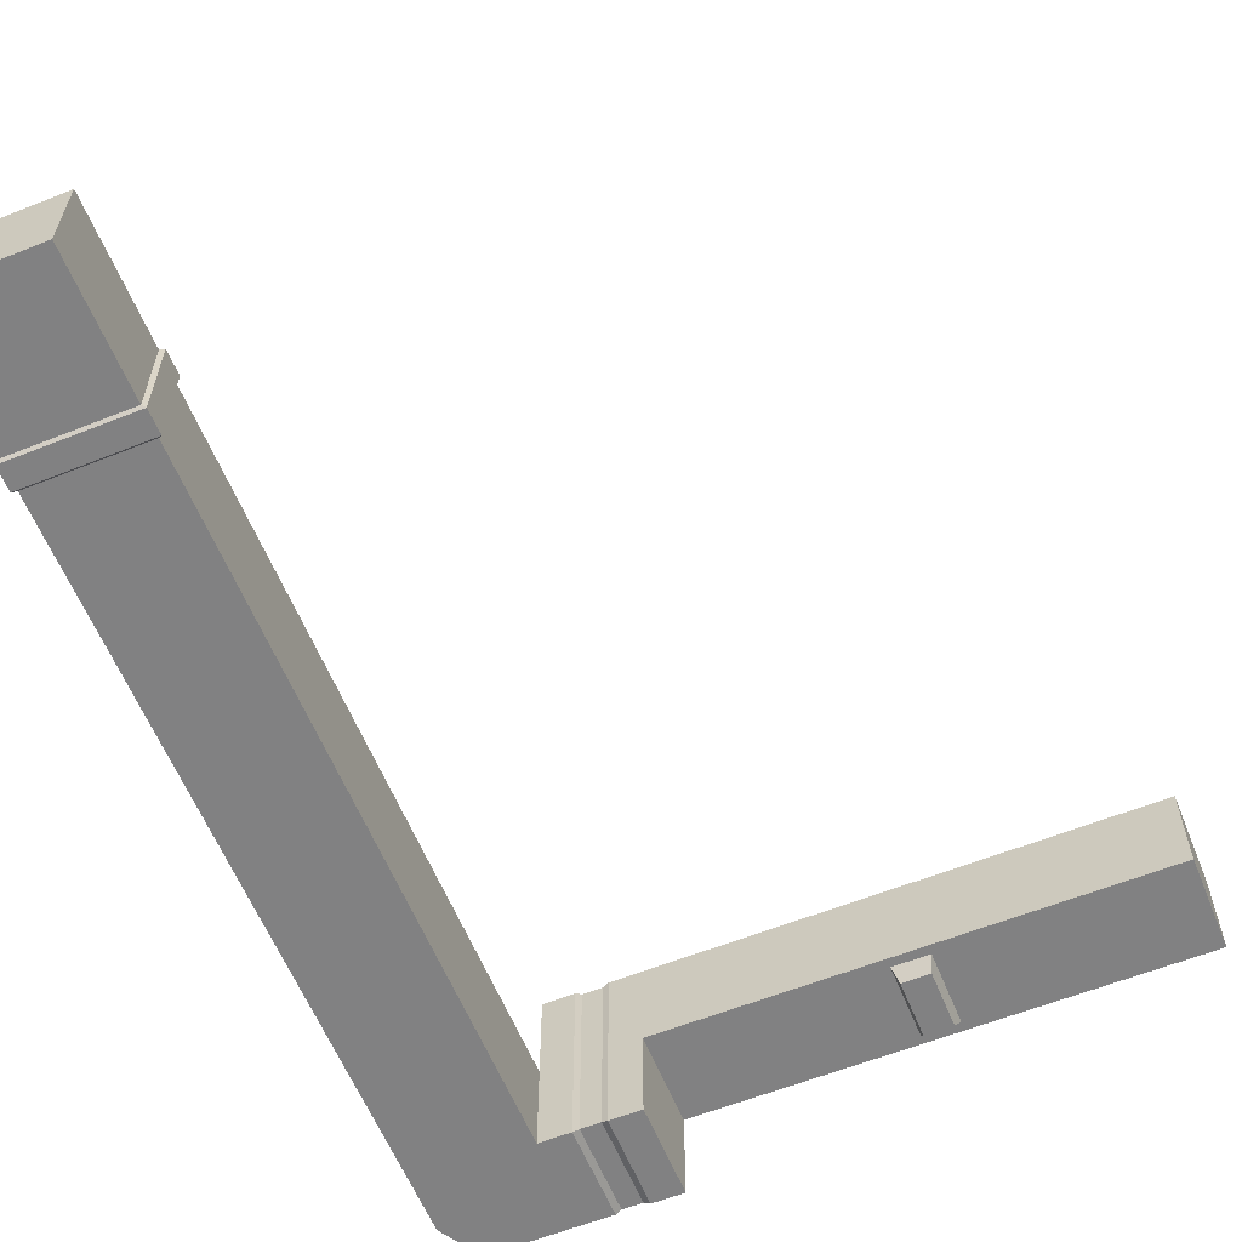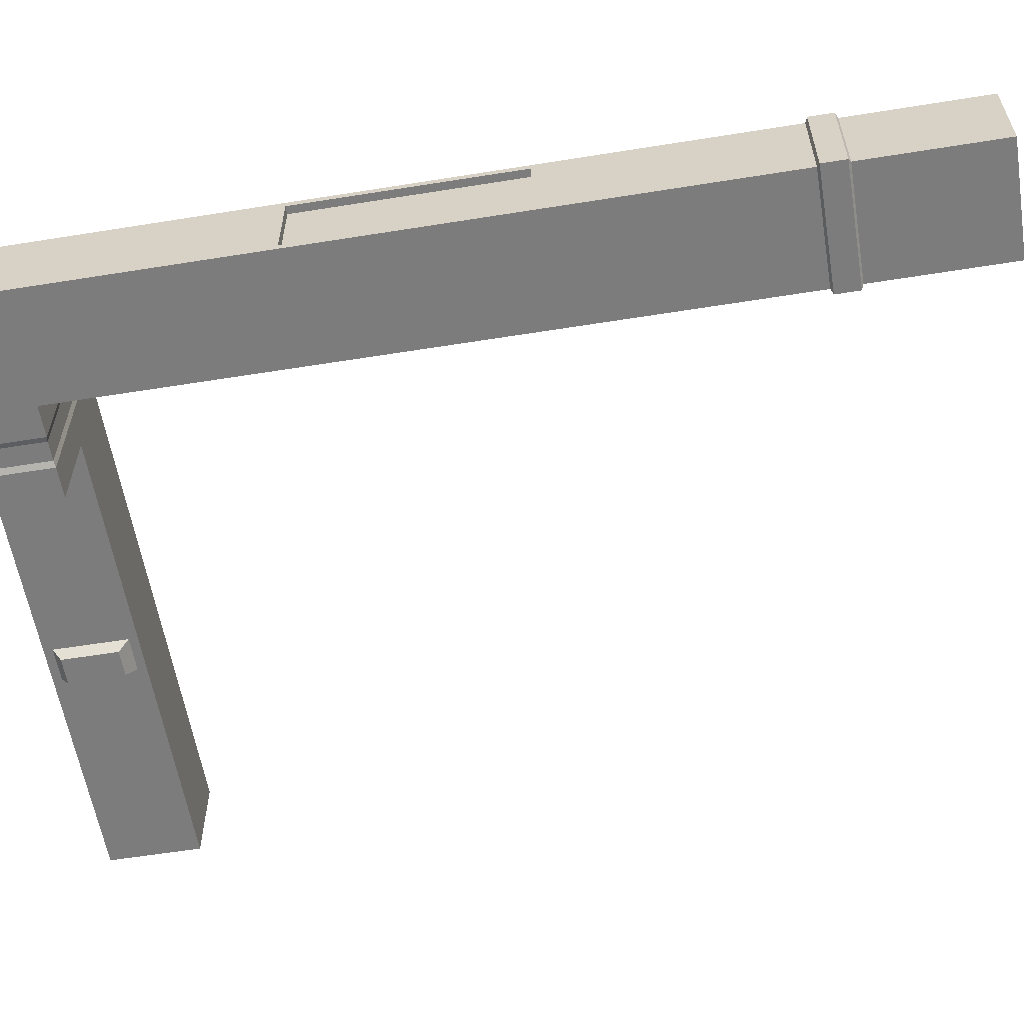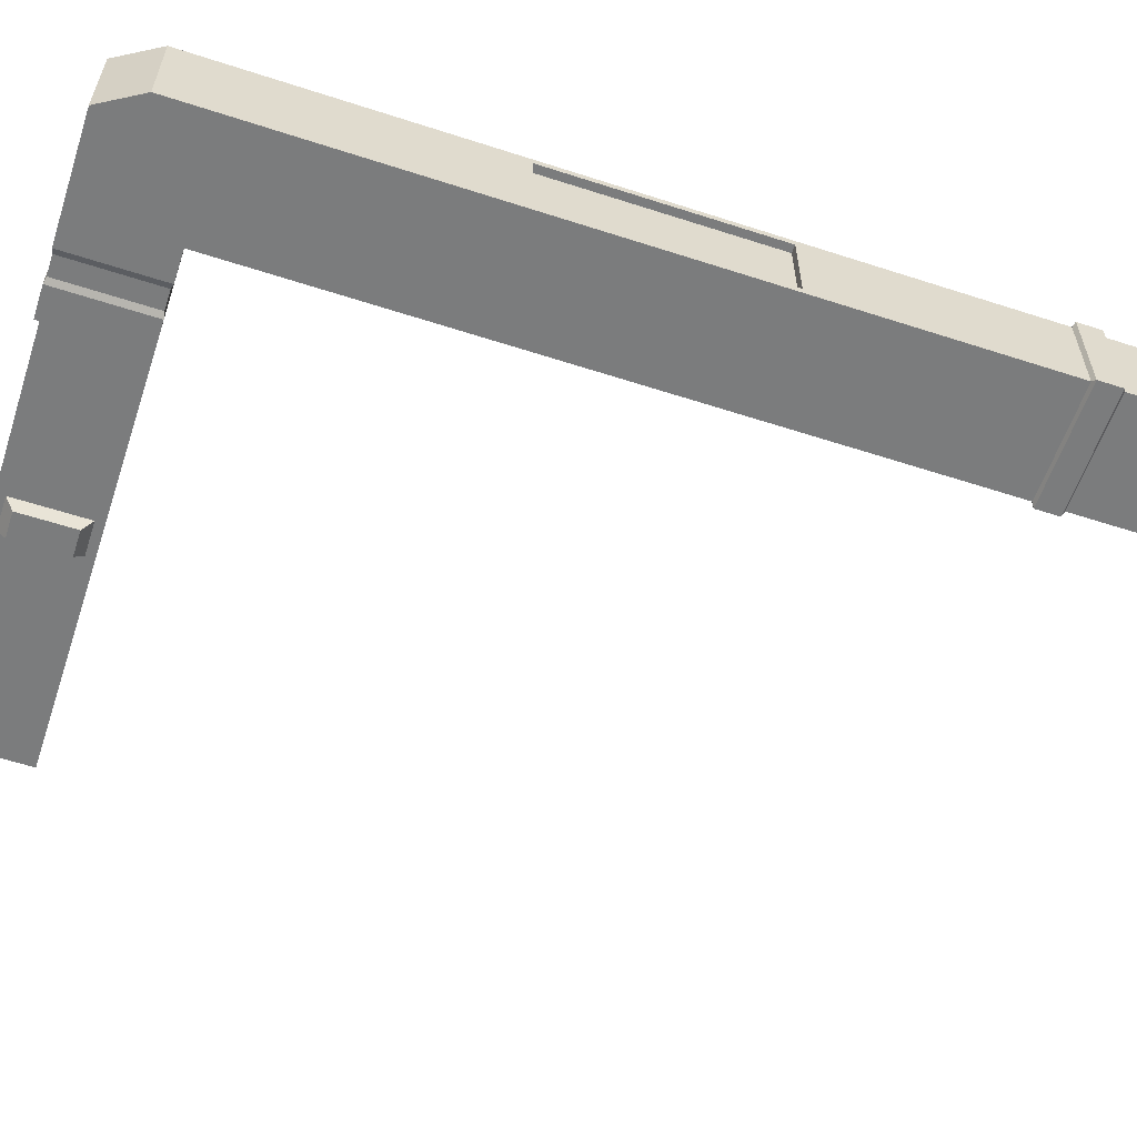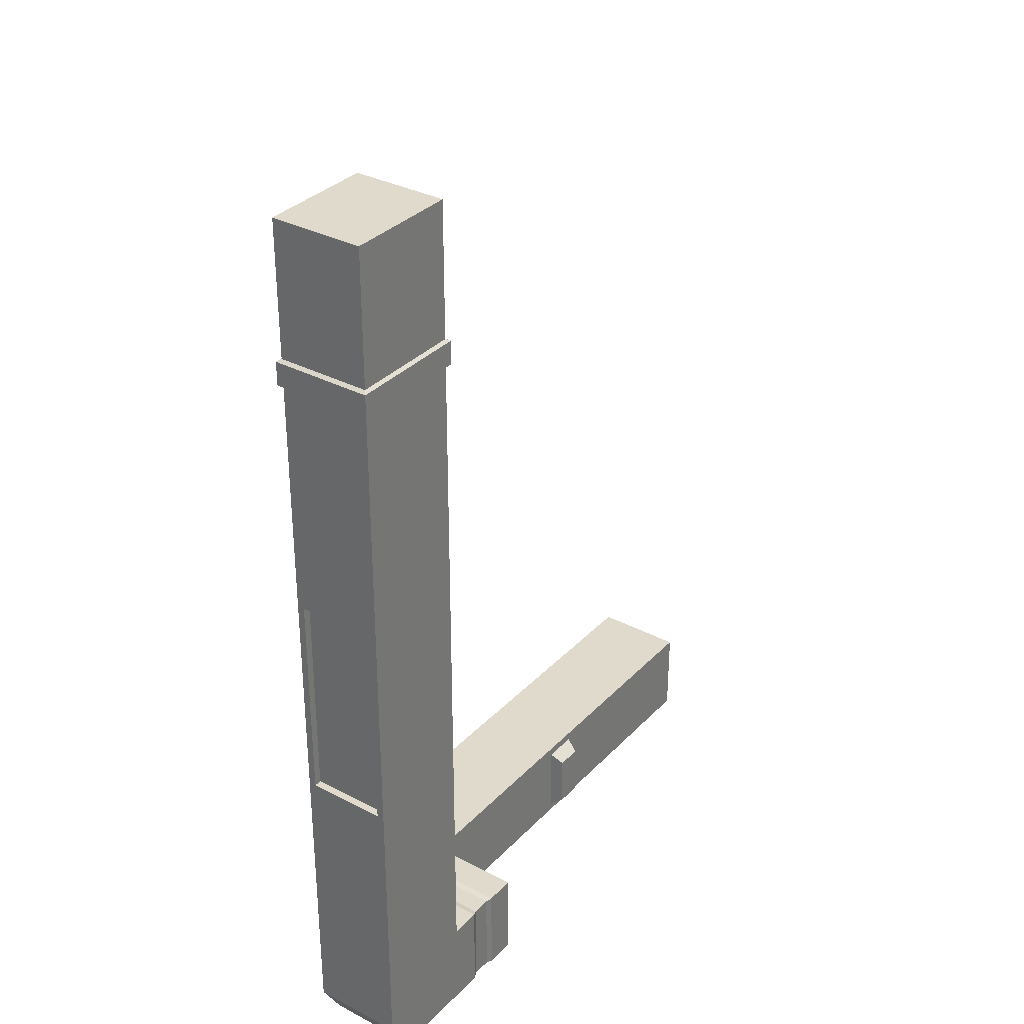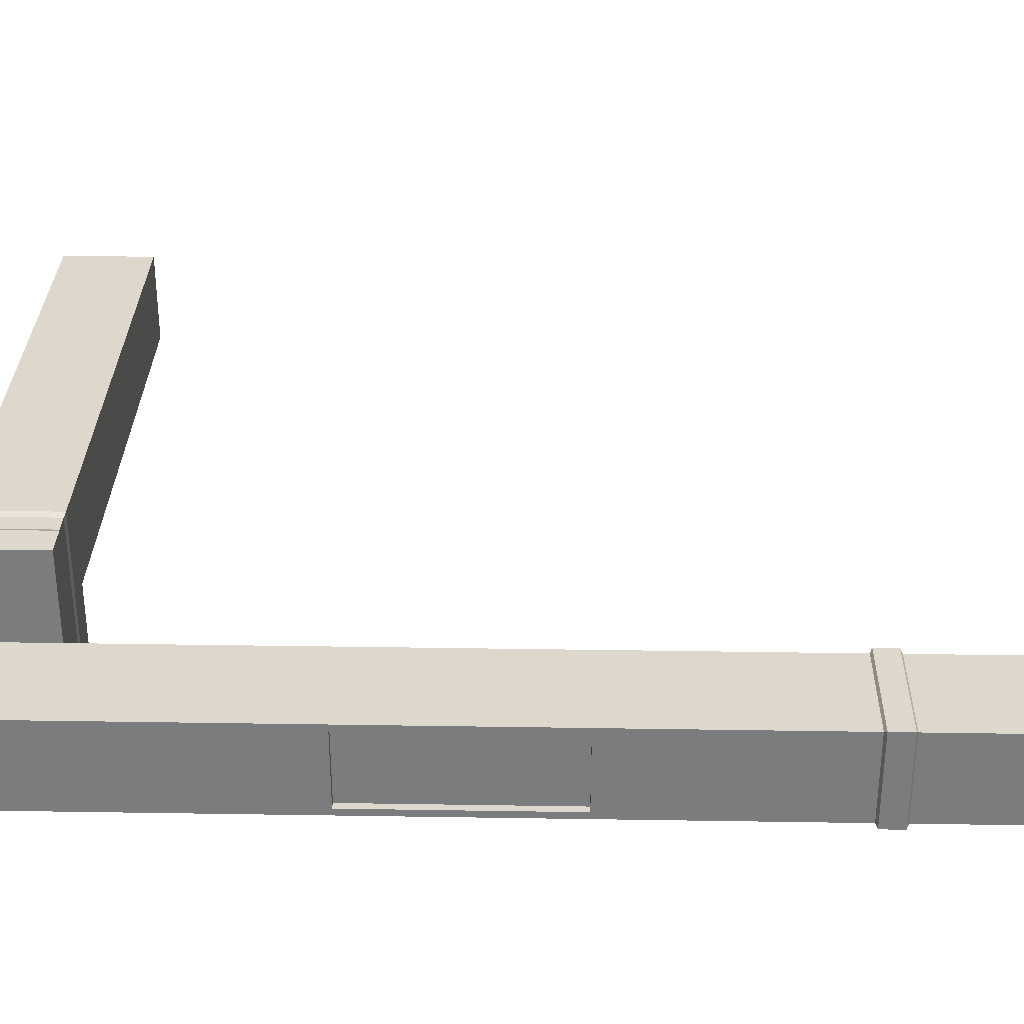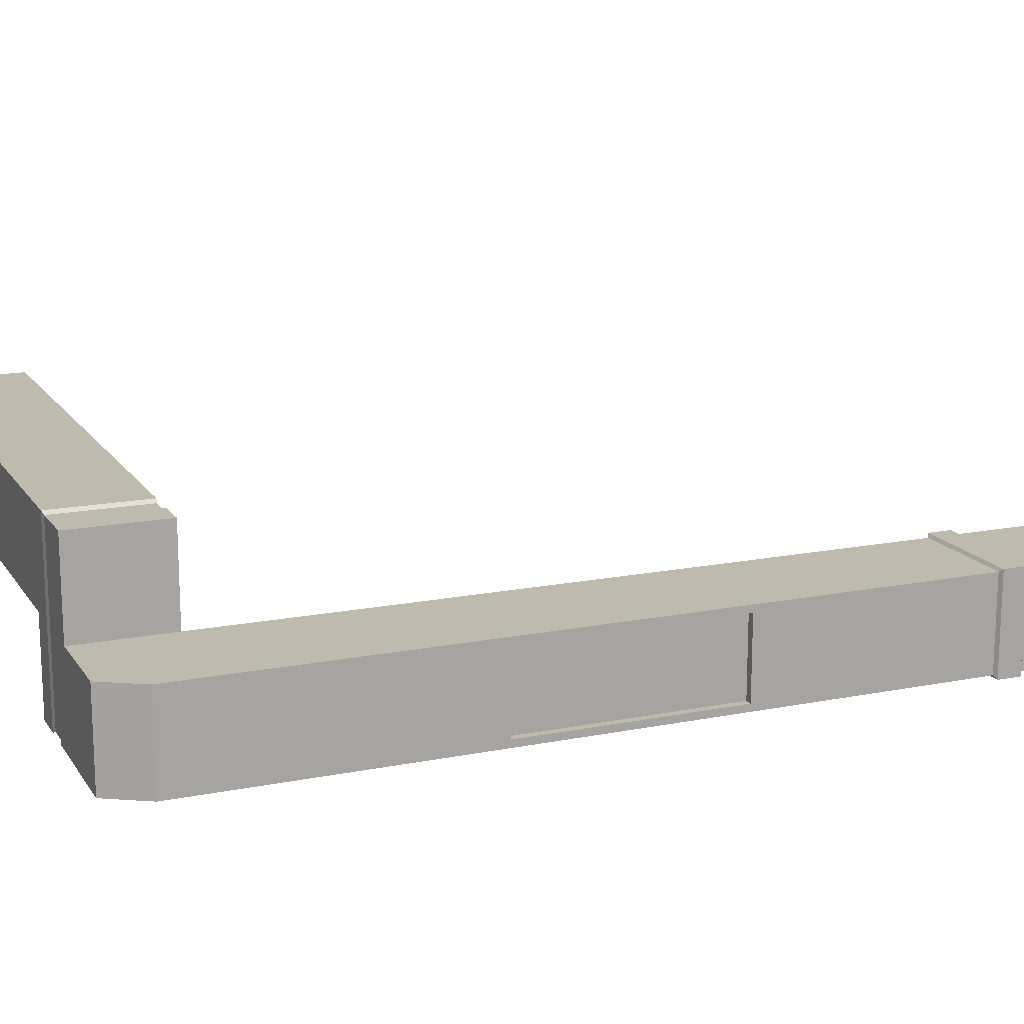
<metadata>
{"format":"obj","ext":"obj","renderer":"f3d","projection":"perspective","resolution":1024,"background":"white","views":[{"elev":-60.5,"azim":22.1,"up":"+Y"},{"elev":-58.8,"azim":-80.6,"up":"+Y"},{"elev":-58.6,"azim":-108.5,"up":"+Y"},{"elev":33.0,"azim":-54.1,"up":"+Z"},{"elev":31.2,"azim":-88.7,"up":"+Y"},{"elev":15.7,"azim":-112.6,"up":"+Y"}]}
</metadata>
<code>
o vent_Cube.004
v -0.2367 2.974 7.057
v -0.2367 3.974 7.057
v 0.9633 2.974 7.057
v 0.9633 3.974 7.057
v 0.9633 2.974 -3.034
v 0.9633 3.974 -3.034
v -0.2367 2.974 -2.034
v -0.2367 3.974 -2.034
v 0.9633 2.974 -2.034
v 0.9633 3.974 -2.034
v 1.963 3.974 -3.034
v 1.963 2.974 -3.034
v 1.963 2.974 -2.034
v 1.963 3.974 -2.034
v 0.9633 4.974 -3.034
v 0.9633 4.974 -2.034
v 1.963 4.974 -3.034
v 1.963 4.974 -2.034
v 7.072 3.974 -3.034
v 7.072 3.974 -2.034
v 7.072 4.974 -3.034
v 7.072 4.974 -2.034
v -0.2792 2.939 5.34
v -0.2792 2.939 5.592
v 1.006 4.01 5.34
v 1.006 4.01 5.592
v -0.2792 4.01 5.592
v -0.2792 4.01 5.34
v 1.006 2.939 5.592
v 1.006 2.939 5.34
v -0.2367 3.974 5.616
v -0.2367 2.974 5.616
v -0.2367 3.974 5.316
v -0.2367 2.974 5.316
v 0.9633 3.974 5.316
v 0.9633 3.974 5.616
v 0.9633 2.974 5.316
v 0.9633 2.974 5.616
v -0.2367 3.897 2.789
v -0.2367 3.897 0.4931
v 0.9633 2.974 2.866
v 0.9633 2.974 0.4161
v -0.2367 3.051 0.4931
v -0.2367 3.051 2.789
v 0.9633 3.974 0.4161
v 0.9633 3.974 2.866
v -0.2367 3.974 2.866
v -0.2367 3.974 0.4161
v -0.2367 2.974 0.4161
v -0.2367 2.974 2.866
v -0.155 3.897 2.789
v -0.155 3.897 0.4931
v -0.155 3.051 0.4931
v -0.155 3.051 2.789
v 1.359 3.974 -2.047
v 1.567 3.974 -2.047
v 1.567 3.974 -3.021
v 1.359 3.974 -3.021
v 1.359 3.001 -3.021
v 1.567 3.001 -3.021
v 1.567 3.001 -2.047
v 1.359 3.001 -2.047
v 1.359 4.948 -2.047
v 1.567 4.948 -2.047
v 1.567 4.948 -3.021
v 1.359 4.948 -3.021
v 1.63 3.974 -3.034
v 1.63 4.974 -3.034
v 1.297 3.974 -3.034
v 1.297 4.974 -3.034
v 1.297 3.974 -2.034
v 1.297 4.974 -2.034
v 1.63 3.974 -2.034
v 1.63 4.974 -2.034
v 1.297 2.974 -3.034
v 1.63 2.974 -3.034
v 1.297 2.974 -2.034
v 1.63 2.974 -2.034
v 4.213 4.974 -3.034
v 4.713 4.974 -3.034
v 4.655 3.974 -2.937
v 4.272 3.974 -2.937
v 4.655 3.974 -2.131
v 4.272 3.974 -2.131
v 4.213 4.974 -2.034
v 4.713 4.974 -2.034
v 4.713 3.974 -3.034
v 4.213 3.974 -3.034
v 4.713 3.974 -2.034
v 4.213 3.974 -2.034
v 4.609 3.832 -2.84
v 4.318 3.832 -2.84
v 4.609 3.832 -2.228
v 4.318 3.832 -2.228
v -0.2367 2.974 -2.602
v 0.02252 2.974 -3.034
v 0.02252 3.974 -3.034
v -0.2367 3.974 -2.602
f 97 8 10
f 96 9 7
f 36 3 38
f 4 1 3
f 38 1 32
f 31 4 36
f 8 95 7
f 10 15 6
f 48 7 49
f 11 13 12
f 76 13 78
f 78 14 73
f 67 12 76
f 74 17 68
f 14 74 73
f 80 19 87
f 6 70 69
f 19 22 20
f 87 20 89
f 86 21 80
f 89 22 86
f 2 32 1
f 27 23 24
f 47 35 46
f 28 26 25
f 41 34 50
f 30 24 23
f 46 37 41
f 25 29 30
f 24 31 27
f 28 34 23
f 25 33 28
f 27 36 26
f 23 37 30
f 29 32 24
f 30 35 25
f 26 38 29
f 10 42 9
f 45 41 42
f 9 49 7
f 42 50 49
f 8 45 10
f 48 46 45
f 33 50 34
f 39 54 44
f 40 47 48
f 43 50 44
f 44 47 39
f 43 48 49
f 51 53 54
f 40 51 39
f 43 52 40
f 44 53 43
f 67 17 11
f 58 65 57
f 71 16 10
f 56 63 55
f 16 70 15
f 63 65 66
f 6 75 5
f 59 57 60
f 9 71 10
f 55 61 56
f 5 77 9
f 59 61 62
f 65 67 57
f 66 69 70
f 63 71 55
f 64 73 74
f 66 72 63
f 64 68 65
f 59 69 58
f 60 67 76
f 62 71 77
f 61 73 56
f 62 75 59
f 60 78 61
f 14 85 18
f 90 86 85
f 18 79 17
f 85 80 79
f 11 90 14
f 82 94 84
f 17 88 11
f 79 87 88
f 81 88 87
f 84 89 90
f 84 88 82
f 81 89 83
f 92 93 94
f 81 92 82
f 83 91 81
f 84 93 83
f 96 98 97
f 97 5 96
f 10 6 97
f 97 98 8
f 7 95 96
f 96 5 9
f 36 4 3
f 4 2 1
f 38 3 1
f 31 2 4
f 8 98 95
f 10 16 15
f 48 8 7
f 11 14 13
f 76 12 13
f 78 13 14
f 67 11 12
f 74 18 17
f 14 18 74
f 80 21 19
f 6 15 70
f 19 21 22
f 87 19 20
f 86 22 21
f 89 20 22
f 2 31 32
f 27 28 23
f 47 33 35
f 28 27 26
f 41 37 34
f 30 29 24
f 46 35 37
f 25 26 29
f 24 32 31
f 28 33 34
f 25 35 33
f 27 31 36
f 23 34 37
f 29 38 32
f 30 37 35
f 26 36 38
f 10 45 42
f 45 46 41
f 9 42 49
f 42 41 50
f 8 48 45
f 48 47 46
f 33 47 50
f 39 51 54
f 40 39 47
f 43 49 50
f 44 50 47
f 43 40 48
f 51 52 53
f 40 52 51
f 43 53 52
f 44 54 53
f 67 68 17
f 58 66 65
f 71 72 16
f 56 64 63
f 16 72 70
f 63 64 65
f 6 69 75
f 59 58 57
f 9 77 71
f 55 62 61
f 5 75 77
f 59 60 61
f 65 68 67
f 66 58 69
f 63 72 71
f 64 56 73
f 66 70 72
f 64 74 68
f 59 75 69
f 60 57 67
f 62 55 71
f 61 78 73
f 62 77 75
f 60 76 78
f 14 90 85
f 90 89 86
f 18 85 79
f 85 86 80
f 11 88 90
f 82 92 94
f 17 79 88
f 79 80 87
f 81 82 88
f 84 83 89
f 84 90 88
f 81 87 89
f 92 91 93
f 81 91 92
f 83 93 91
f 84 94 93
f 96 95 98
f 97 6 5

</code>
